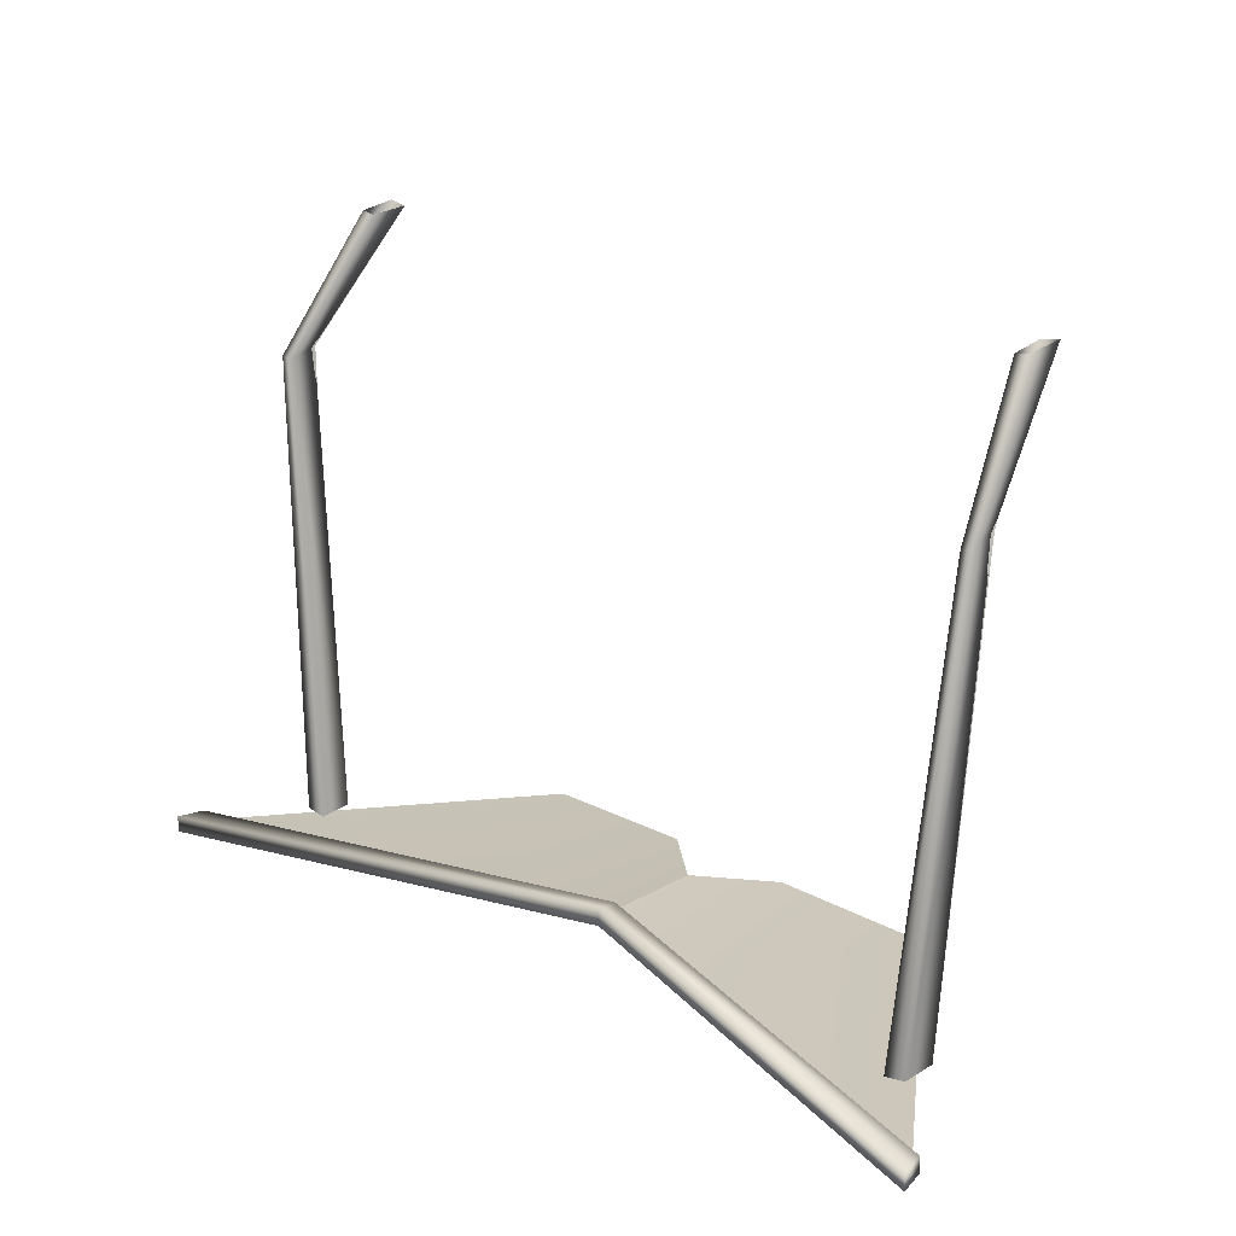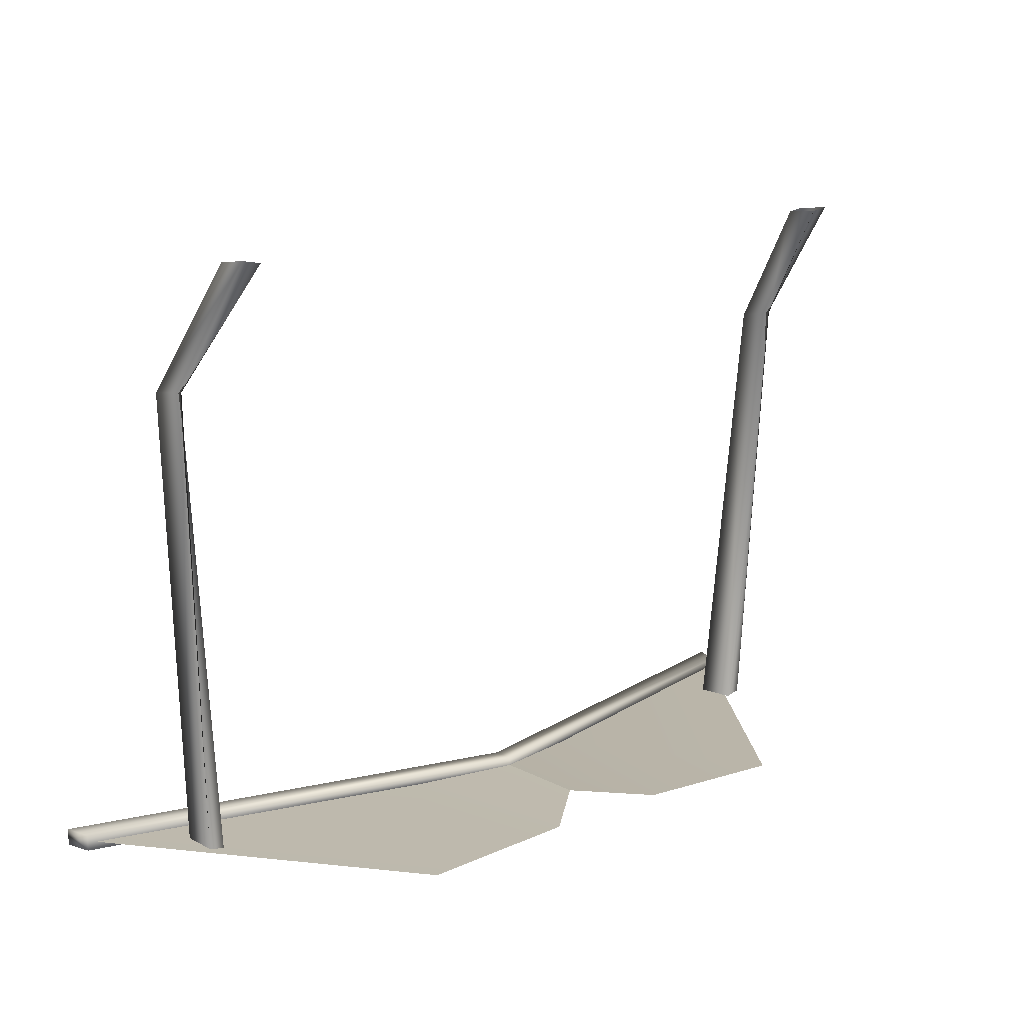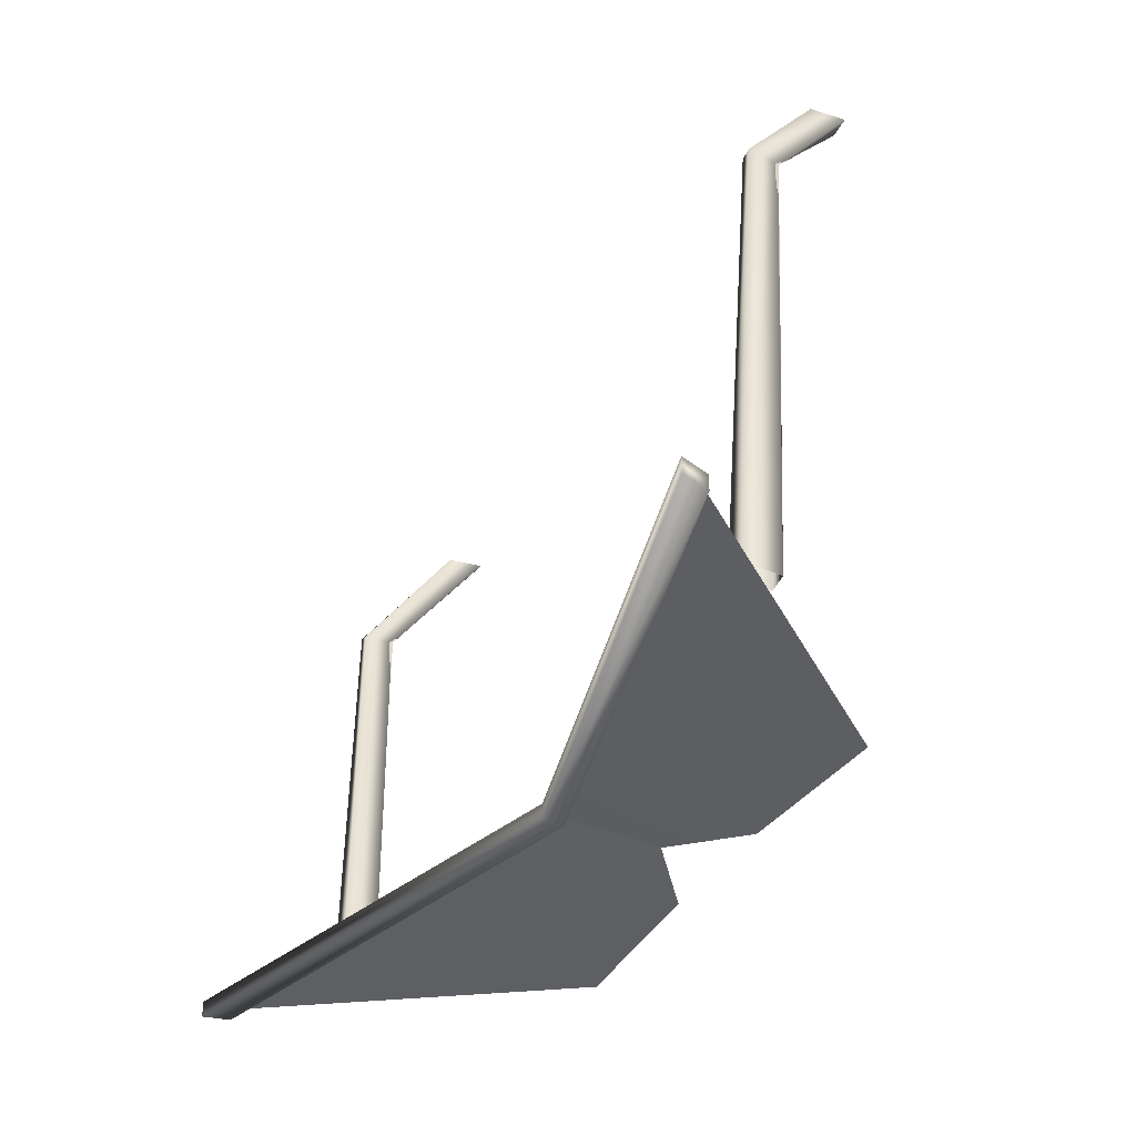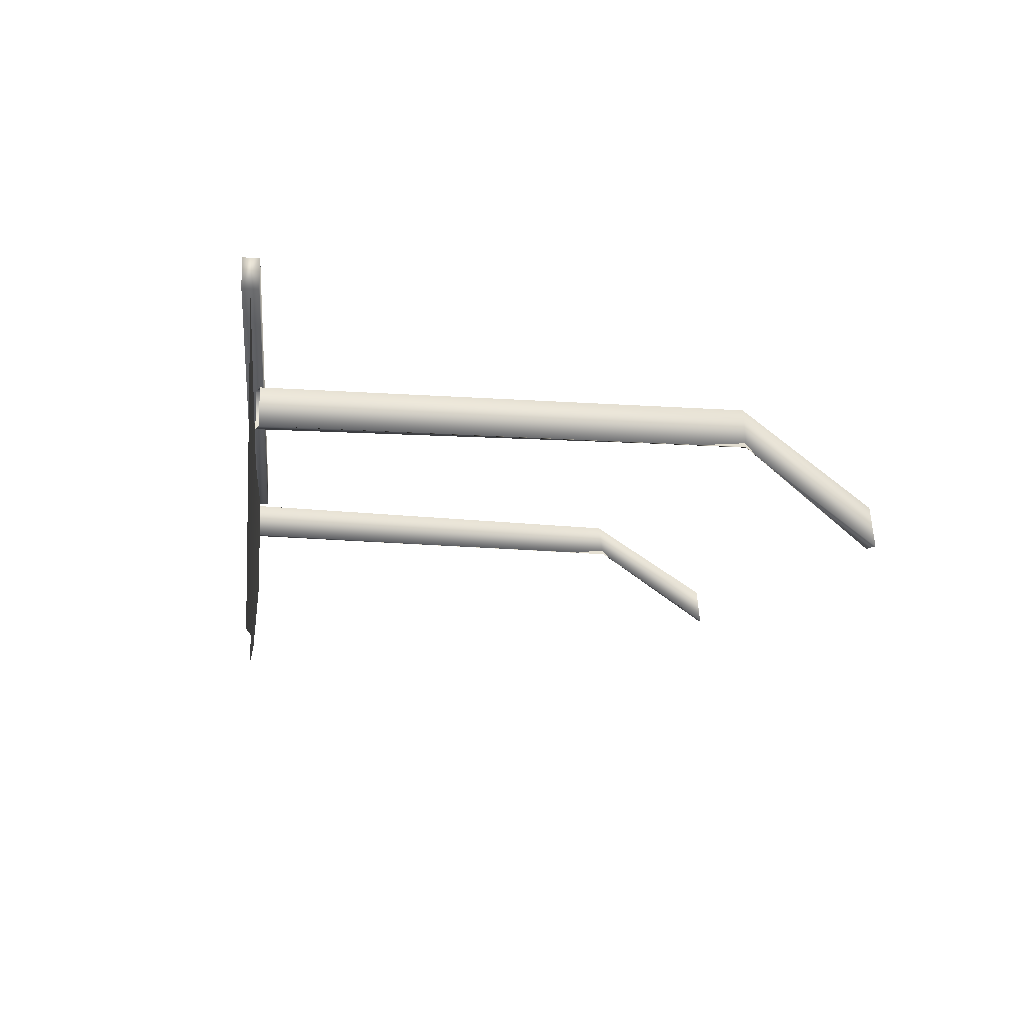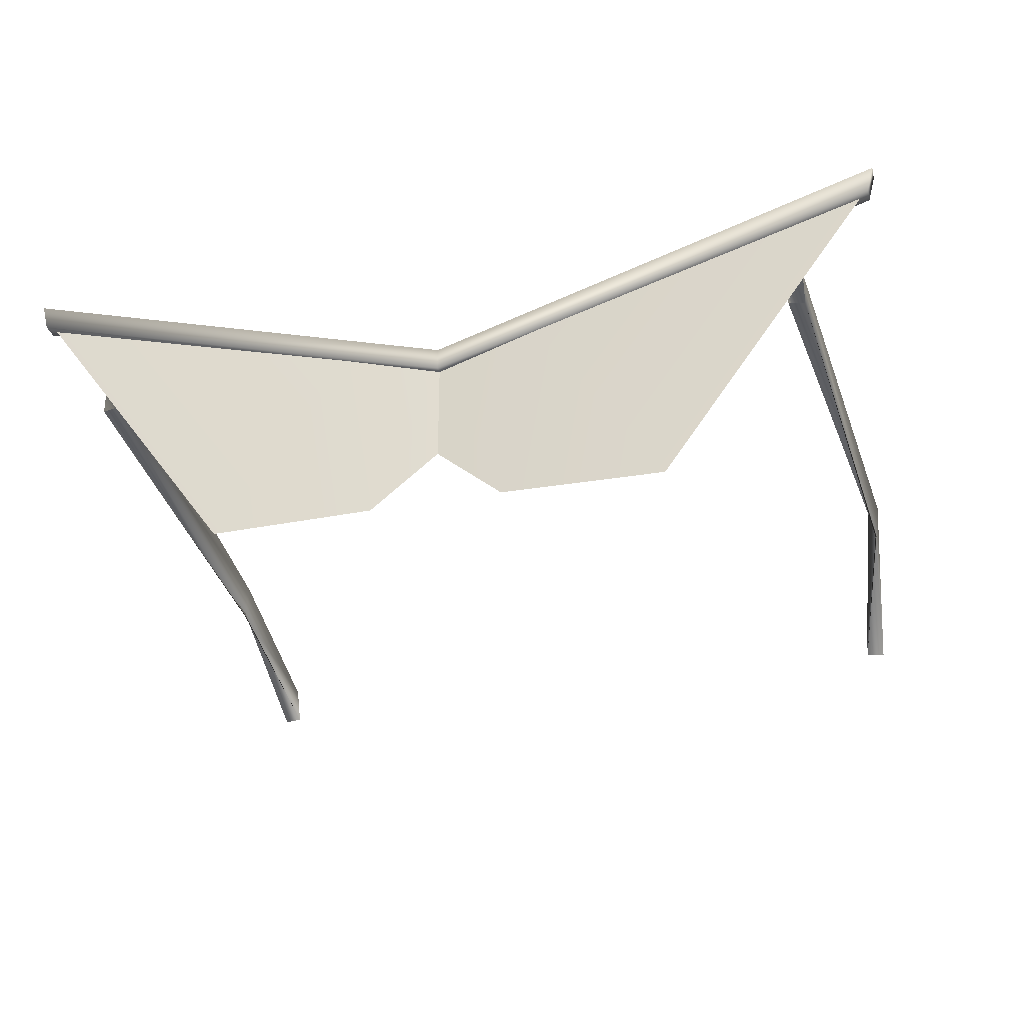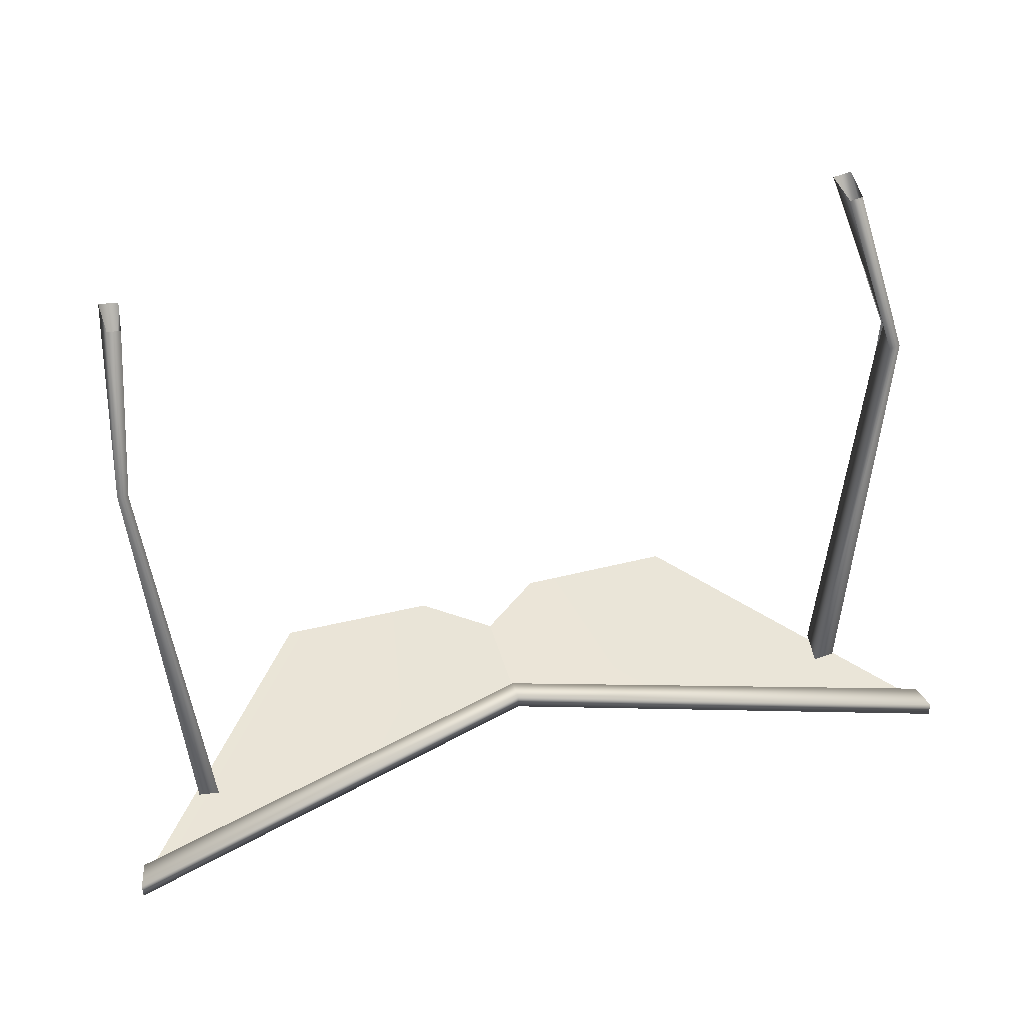
<metadata>
{"format":"obj","ext":"obj","renderer":"f3d","projection":"perspective","resolution":1024,"background":"white","views":[{"elev":20.8,"azim":43.9,"up":"+Y"},{"elev":13.8,"azim":139.6,"up":"+Y"},{"elev":-39.5,"azim":61.1,"up":"+Y"},{"elev":-8.7,"azim":82.8,"up":"+Z"},{"elev":-30.4,"azim":15.0,"up":"+Z"},{"elev":45.4,"azim":-15.9,"up":"+Y"}]}
</metadata>
<code>
g TriangleSunglasses
v -0.3227 -0.01479 0.3776
v -0.2976 0.08741 0.3032
v -0.3129 0.0901 0.3032
v -0.3057 -0.3912 0.3889
v -0.2927 -0.3941 0.3888
v -0.3237 -0.01538 0.378
v 0.3227 -0.01479 0.3776
v 0.3129 0.0901 0.3032
v 0.2976 0.08741 0.3032
v 0.3057 -0.3912 0.3889
v 0.3237 -0.01538 0.378
v 0.2927 -0.3941 0.3888
v -0.3278 -0.01835 0.4061
v -0.3129 0.0901 0.3032
v -0.3112 0.08646 0.3338
v -0.3227 -0.01479 0.3776
v -0.3059 -0.3913 0.4188
v -0.3057 -0.3912 0.3889
v -0.3227 -0.01479 0.3776
v -0.3237 -0.01538 0.378
v -0.2976 0.08741 0.3032
v -0.3057 -0.3912 0.3889
v -0.3192 -0.02062 0.406
v -0.3112 0.08646 0.3338
v -0.3004 0.08457 0.3338
v -0.3278 -0.01835 0.4061
v -0.2886 -0.3942 0.419
v -0.3059 -0.3913 0.4188
v -0.3004 0.08457 0.3338
v -0.2976 0.08741 0.3032
v -0.3237 -0.01538 0.378
v -0.3192 -0.02062 0.406
v -0.2927 -0.3941 0.3888
v -0.2886 -0.3942 0.419
v -0.3655 -0.3927 0.4802
v -0.3655 -0.4058 0.4802
v 0 -0.3974 0.3763
v 0 -0.3843 0.3763
v 0.3655 -0.3927 0.4802
v 0.3655 -0.4058 0.4802
v 0 -0.384 0.3942
v -0.3711 -0.4058 0.5023
v -0.3711 -0.3924 0.5023
v 0 -0.3974 0.3942
v 0.3711 -0.4058 0.5023
v 0.3711 -0.3924 0.5023
v -0.3655 -0.4058 0.4802
v -0.3711 -0.4058 0.5023
v 0 -0.3974 0.3942
v 0 -0.3974 0.3763
v 0.3655 -0.4058 0.4802
v 0.3711 -0.4058 0.5023
v -0.3655 -0.3927 0.4802
v 0 -0.384 0.3942
v -0.3711 -0.3924 0.5023
v 0 -0.3843 0.3763
v 0.3655 -0.3927 0.4802
v 0.3711 -0.3924 0.5023
v -0.3655 -0.4058 0.4802
v -0.3655 -0.3927 0.4802
v -0.3711 -0.3924 0.5023
v -0.3711 -0.4058 0.5023
v 0.3278 -0.01835 0.4061
v 0.3112 0.08646 0.3338
v 0.3129 0.0901 0.3032
v 0.3227 -0.01479 0.3776
v 0.3059 -0.3913 0.4188
v 0.3057 -0.3912 0.3889
v 0.3227 -0.01479 0.3776
v 0.2976 0.08741 0.3032
v 0.3237 -0.01538 0.378
v 0.3057 -0.3912 0.3889
v 0.3192 -0.02062 0.406
v 0.3004 0.08457 0.3338
v 0.3112 0.08646 0.3338
v 0.3278 -0.01835 0.4061
v 0.2886 -0.3942 0.419
v 0.3059 -0.3913 0.4188
v 0.3004 0.08457 0.3338
v 0.3237 -0.01538 0.378
v 0.2976 0.08741 0.3032
v 0.3192 -0.02062 0.406
v 0.2927 -0.3941 0.3888
v 0.2886 -0.3942 0.419
v 0.3655 -0.4058 0.4802
v 0.3711 -0.4058 0.5023
v 0.3711 -0.3924 0.5023
v 0.3655 -0.3927 0.4802
v -0.05453 -0.395 0.2485
v 0 -0.3908 0.3817
v 0 -0.3908 0.2958
v -0.08139 -0.395 0.4034
v -0.1873 -0.3992 0.2441
v -0.3669 -0.3992 0.4899
v -0.05453 -0.395 0.2485
v 0 -0.3908 0.2958
v 0 -0.3908 0.3817
v -0.08139 -0.395 0.4034
v -0.1873 -0.3992 0.2441
v -0.3669 -0.3992 0.4899
v 0.05453 -0.395 0.2485
v 0 -0.3908 0.2958
v 0 -0.3908 0.3817
v 0.08139 -0.395 0.4034
v 0.1873 -0.3992 0.2441
v 0.3669 -0.3992 0.4899
v 0.05453 -0.395 0.2485
v 0 -0.3908 0.3817
v 0 -0.3908 0.2958
v 0.08139 -0.395 0.4034
v 0.1873 -0.3992 0.2441
v 0.3669 -0.3992 0.4899
g TriangleSunglasses_0
f 3 2 1
f 6 5 4
f 9 8 7
f 12 11 10
f 15 14 13
f 14 16 13
f 13 16 17
f 16 18 17
f 21 20 19
f 19 20 22
f 25 24 23
f 24 26 23
f 23 26 27
f 26 28 27
f 31 30 29
f 32 31 29
f 33 31 32
f 34 33 32
f 37 36 35
f 38 37 35
f 37 38 39
f 40 37 39
f 43 42 41
f 42 44 41
f 44 45 41
f 45 46 41
f 49 48 47
f 50 49 47
f 49 50 51
f 52 49 51
f 55 54 53
f 54 56 53
f 56 54 57
f 54 58 57
f 61 60 59
f 62 61 59
f 65 64 63
f 66 65 63
f 66 63 67
f 68 66 67
f 71 70 69
f 71 69 72
f 75 74 73
f 76 75 73
f 76 73 77
f 78 76 77
f 81 80 79
f 80 82 79
f 80 83 82
f 83 84 82
f 87 86 85
f 88 87 85
g TriangleSunglasses_1
f 91 90 89
f 90 92 89
f 89 92 93
f 92 94 93
f 97 96 95
f 98 97 95
f 98 95 99
f 100 98 99
f 103 102 101
f 104 103 101
f 104 101 105
f 106 104 105
f 109 108 107
f 108 110 107
f 107 110 111
f 110 112 111

</code>
